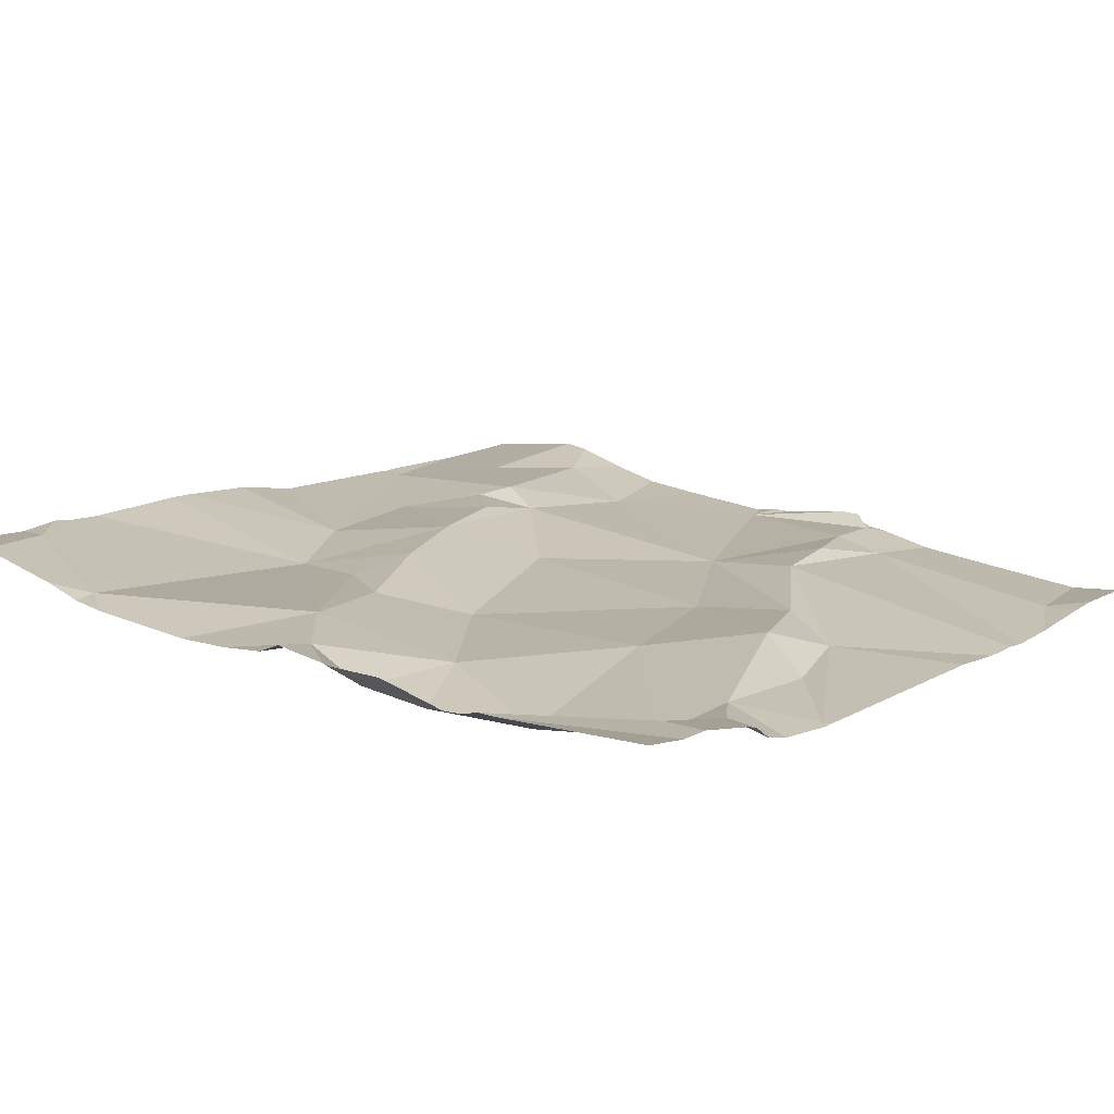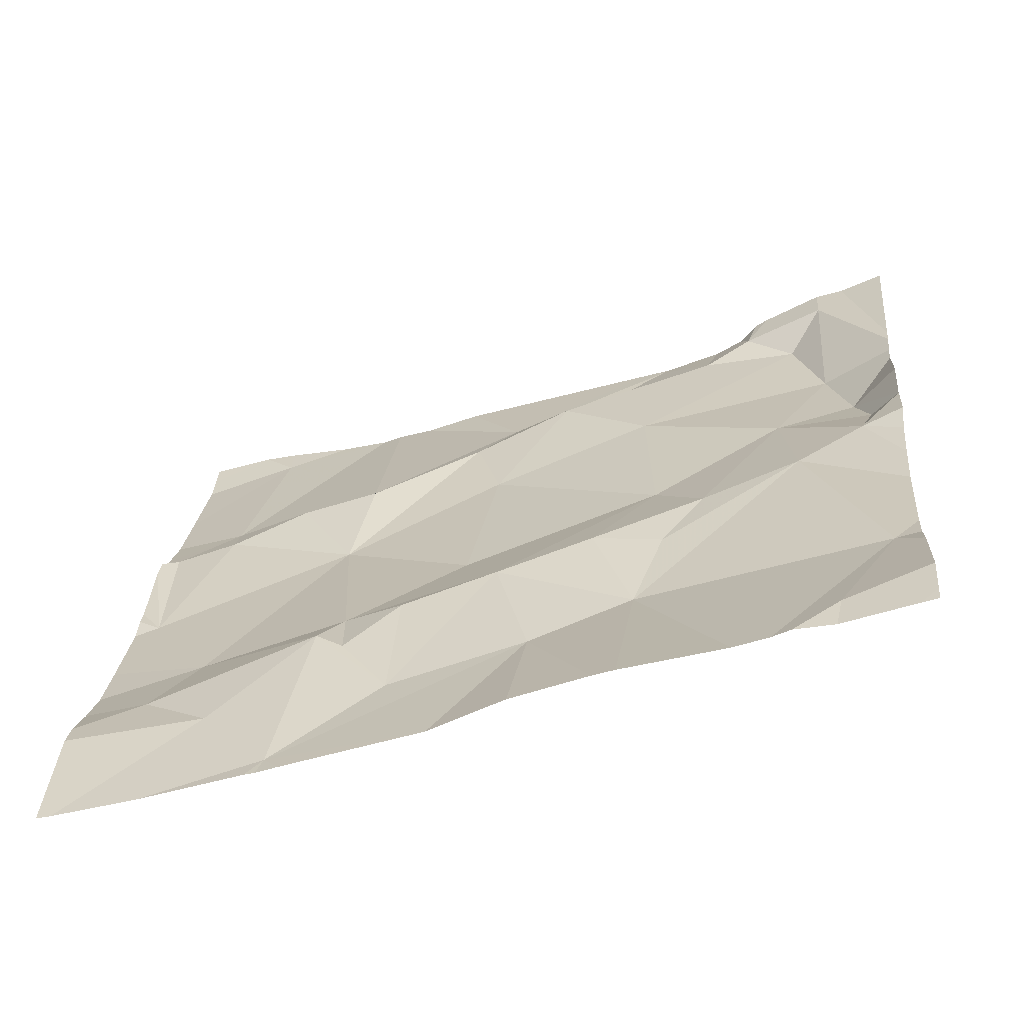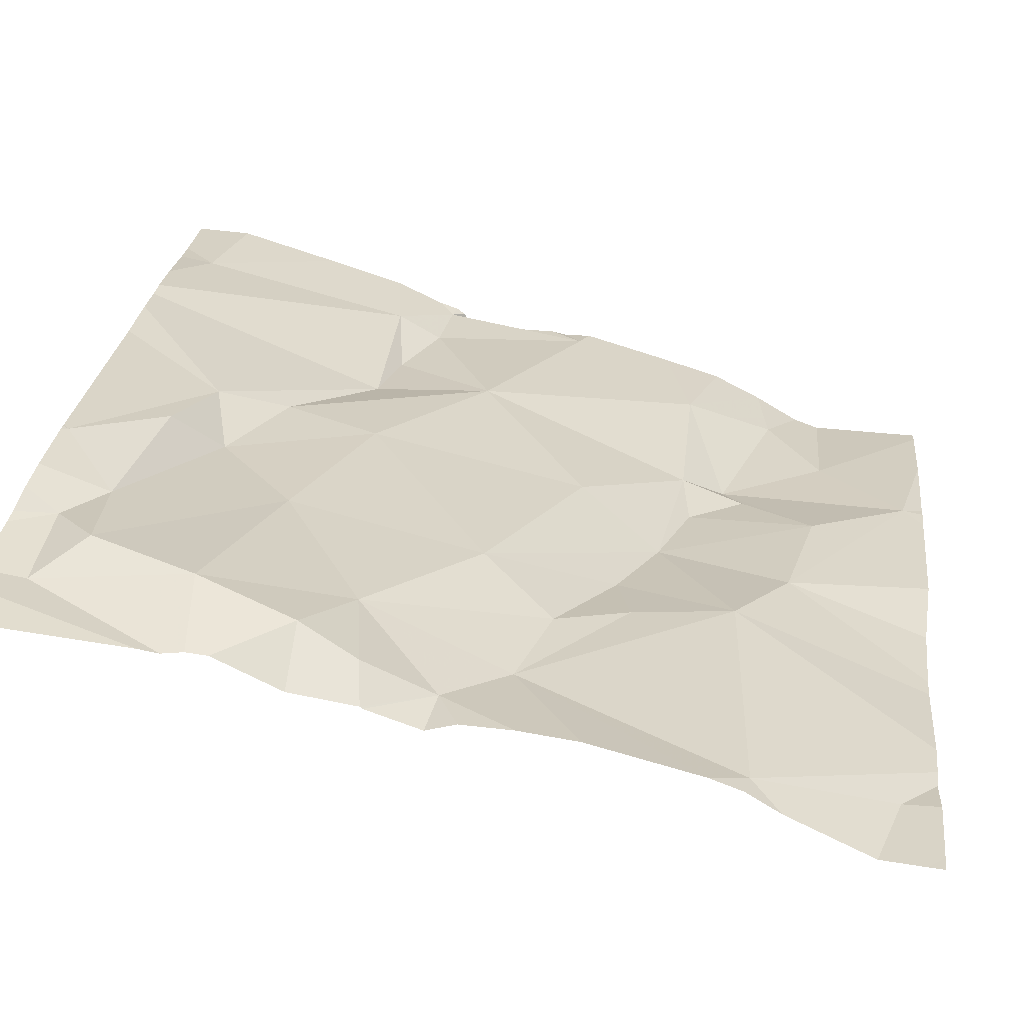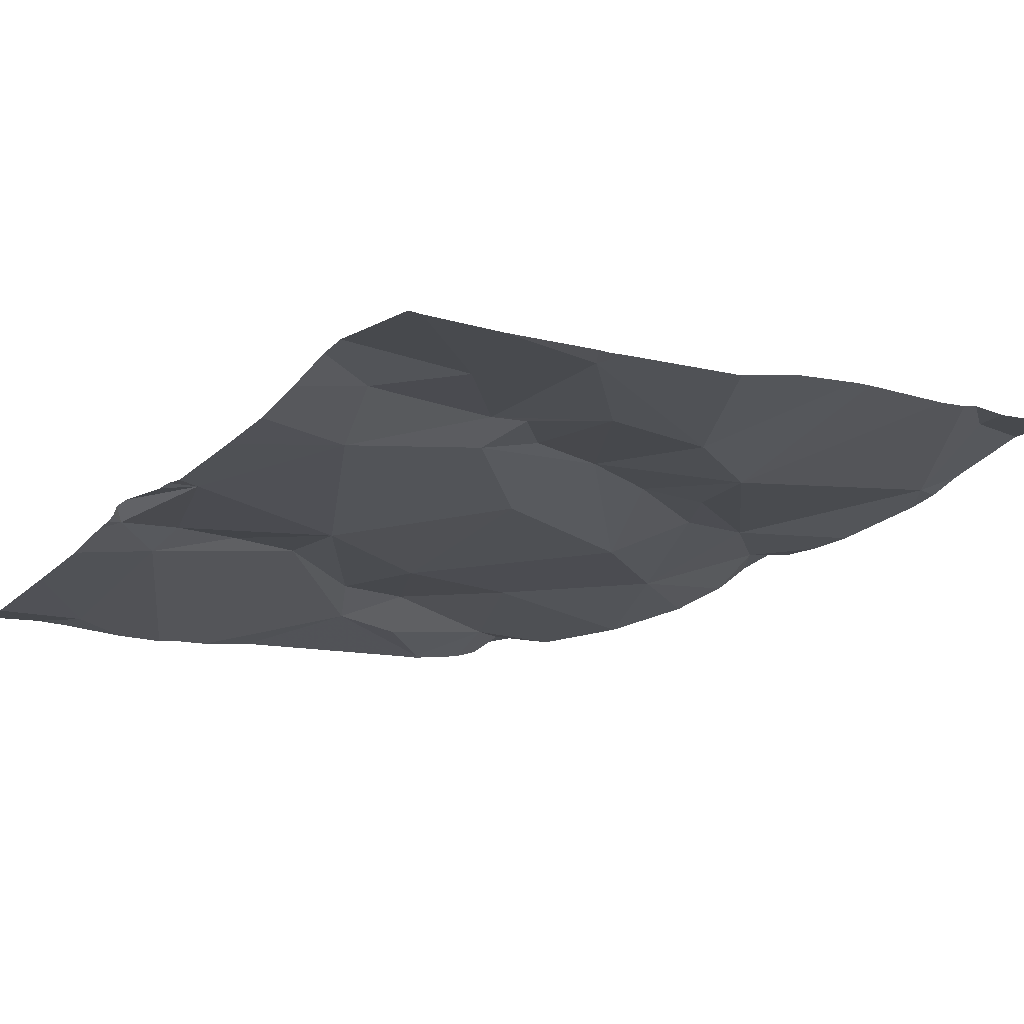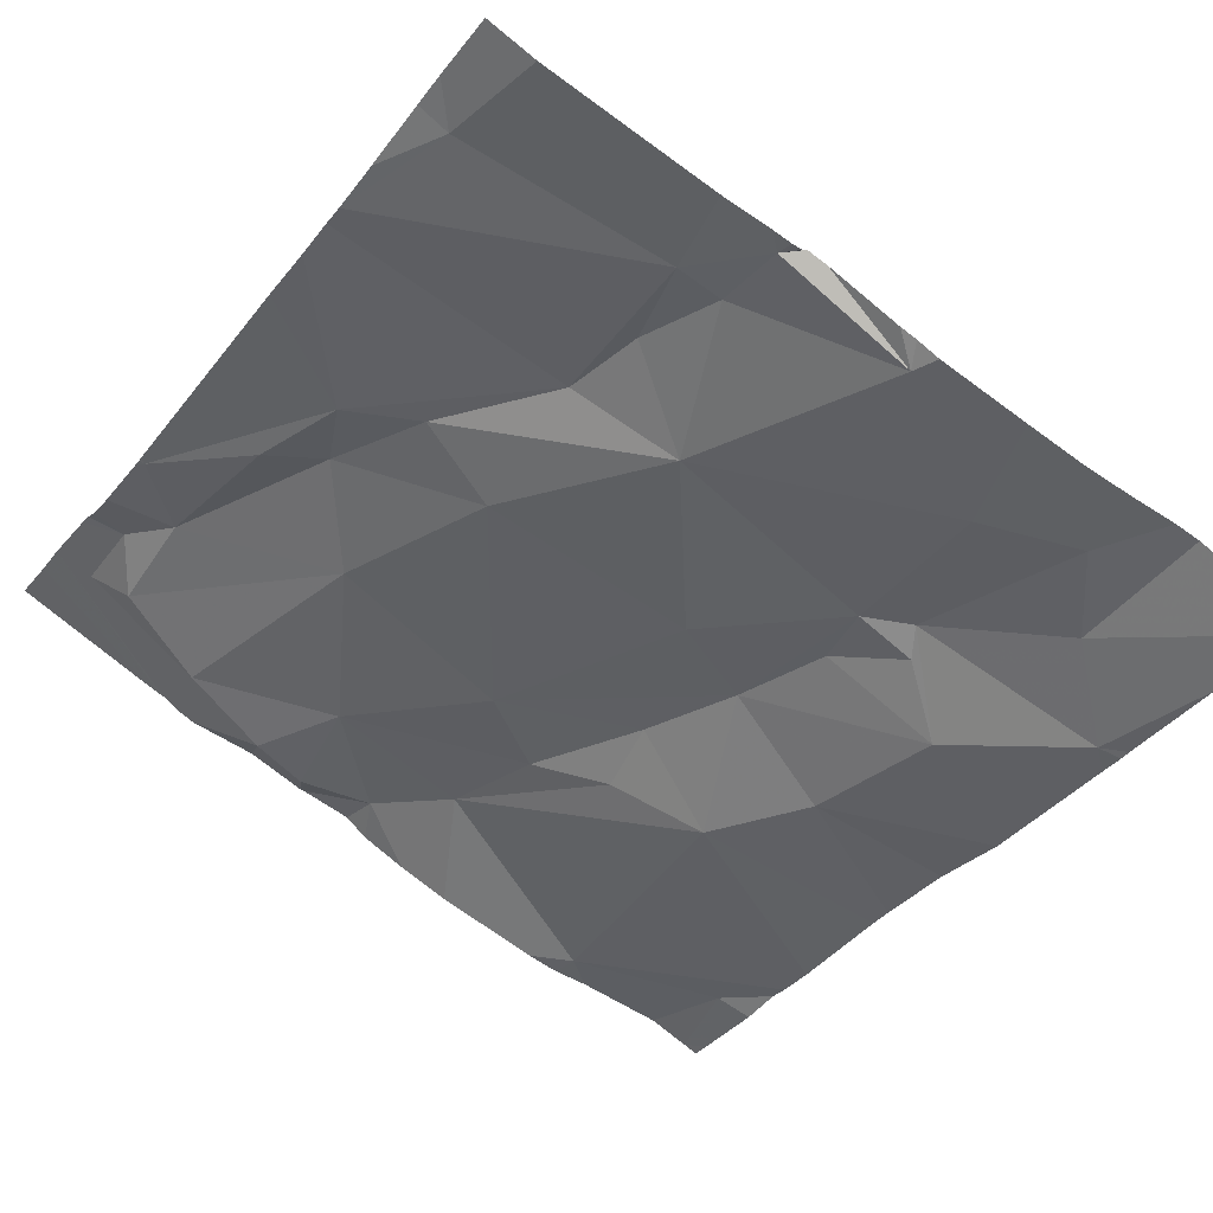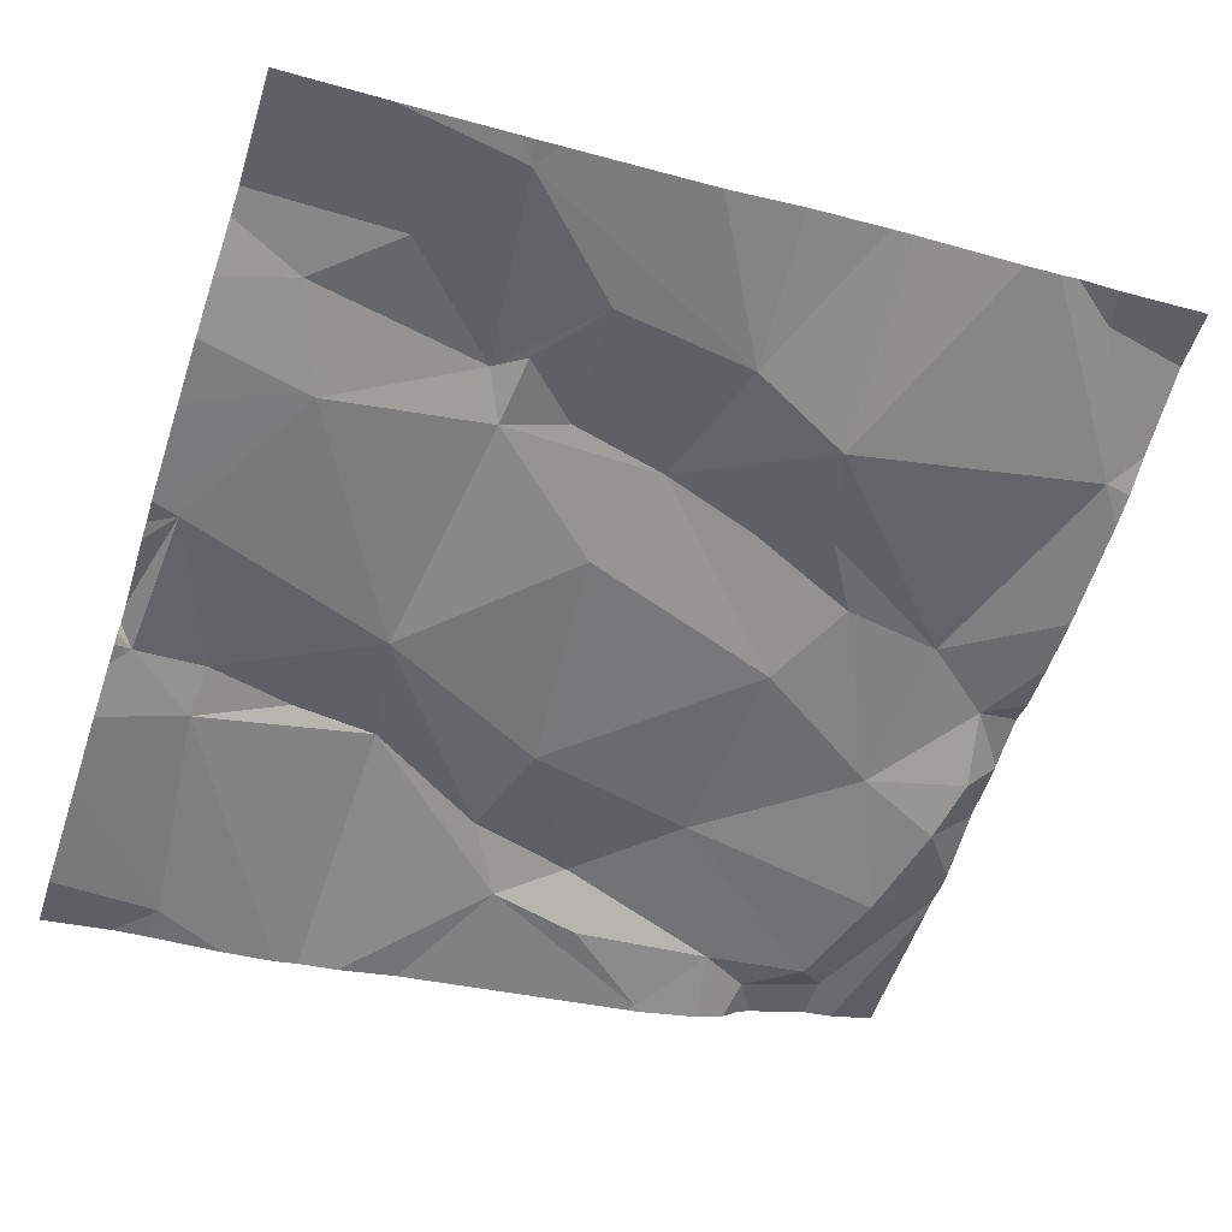
<metadata>
{"format":"obj","ext":"obj","renderer":"f3d","projection":"perspective","resolution":1024,"background":"white","views":[{"elev":31.2,"azim":38.3,"up":"+Z"},{"elev":16.8,"azim":-85.0,"up":"+Z"},{"elev":-78.8,"azim":156.4,"up":"+Y"},{"elev":-33.6,"azim":-126.7,"up":"+Z"},{"elev":-59.2,"azim":144.2,"up":"+Z"},{"elev":-68.5,"azim":-108.2,"up":"+Z"}]}
</metadata>
<code>
v -102.7 232.5 496.8
v -102.7 232.5 496.8
v -102.7 231.7 497
v -103 231.6 497
v -103 232.4 496.8
v -102.8 231.8 497
v -102.9 231.8 496.9
v -102.8 231.9 497
v -102.5 232.4 496.9
v -102.7 232.5 496.8
v -102.5 232.5 496.8
v -102.2 231.6 497.1
v -103.1 232.2 496.8
v -102.2 231.8 497
v -102.6 232.5 496.8
v -102.2 231.6 497.1
v -103 232 496.9
v -103 232.1 496.8
v -102.9 232 496.9
v -102.9 232.4 496.8
v -103 232.3 496.8
v -102.5 232.4 496.8
v -102.4 232.1 497
v -102.6 232.2 496.9
v -102.5 232.2 496.9
v -102.2 232.1 497
v -102.9 232.1 496.9
v -102.9 232.2 496.9
v -102.7 232.1 496.9
v -102.5 232 496.9
v -102.7 231.8 497
v -102.7 231.8 497
v -102.5 232.3 496.9
v -102.9 232.2 496.9
v -102.4 231.8 497
v -102.9 232.2 496.9
v -102.2 231.7 497.1
v -102.2 231.7 497.1
v -102.2 231.9 497
v -102.5 232.5 496.8
v -102.9 232.5 496.8
v -102.6 232.5 496.8
v -103.1 231.6 497
v -102.7 231.6 497.1
v -102.6 231.7 497
v -102.7 232.5 496.8
v -102.5 232.5 496.8
v -102.2 231.7 497.1
v -102.6 231.6 497.1
v -102.5 231.6 497.1
v -102.4 231.6 497.1
v -102.9 231.5 497
v -102.7 231.5 497.1
v -102.2 232.4 496.9
v -102.3 232 497
v -102.6 231.5 497.1
v -103.1 231.5 497
v -102.3 231.6 497.1
v -102.2 231.7 497.1
v -102.3 231.9 497
v -102.2 231.8 497
v -102.7 231.5 497.1
v -103 232.5 496.8
v -102.2 231.5 497.2
v -102.6 231.5 497.1
v -102.4 232 497
v -102.3 231.7 497.1
v -102.3 231.8 497.1
v -103.1 231.5 497
v -102.7 231.5 497.1
v -102.8 231.5 497
v -103.2 232.3 496.8
v -103.2 232.4 496.8
v -103.2 232.5 496.7
v -103.2 232.2 496.8
v -103.2 231.9 496.9
v -103.2 231.7 497
v -103.2 232 496.9
v -103.2 232.1 496.9
v -103.2 231.9 496.9
v -103.2 232.2 496.8
v -103.2 231.7 497
v -103.2 231.7 497
v -103.2 231.5 497
v -103.2 231.6 497
v -103 232.5 496.8
v -102.2 231.8 497
v -102.2 232.4 496.9
v -102.2 232.2 496.9
v -102.2 232.2 496.9
v -102.2 232.2 496.9
v -102.2 232.4 496.9
v -102.2 232.3 496.9
v -102.2 231.8 497.1
v -102.2 231.8 497
v -102.6 231.5 497.1
v -102.5 231.5 497.1
v -103 231.5 497
v -103 231.5 497
v -102.4 231.5 497.1
v -102.4 231.5 497.1
v -102.4 231.5 497.1
v -102.4 231.5 497.1
v -102.4 231.5 497.1
v -103.2 231.5 497
v -102.6 232.5 496.8
v -102.8 232.5 496.8
v -102.5 232.5 496.8
v -102.2 232.5 496.9
v -103 232.5 496.8
v -102.4 232.5 496.8
v -102.3 232.5 496.8
v -103.1 232.5 496.7
v -103.2 232.5 496.7
v -102.2 232.5 496.9
f 3 4 52
f 7 6 8
f 10 9 11
f 109 88 115
f 18 17 19
f 10 11 15
f 63 20 41
f 73 21 74
f 11 9 22
f 24 23 25
f 18 27 28
f 30 29 31
f 31 8 32
f 3 7 4
f 8 6 32
f 7 19 17
f 7 8 19
f 6 7 3
f 24 29 30
f 33 24 25
f 34 27 19
f 31 35 30
f 30 23 24
f 19 8 31
f 19 29 34
f 36 21 13
f 20 34 24
f 22 9 33
f 20 10 2
f 13 18 36
f 10 24 9
f 24 33 9
f 40 22 108
f 36 34 20
f 19 27 18
f 88 54 92
f 99 4 98
f 79 13 81
f 21 5 86
f 20 5 36
f 5 21 36
f 28 27 34
f 34 36 28
f 18 28 36
f 87 61 14
f 4 7 77
f 43 4 82
f 3 44 45
f 84 43 85
f 14 61 95
f 108 22 54
f 98 4 69
f 44 3 71
f 44 49 45
f 45 31 32
f 56 44 65
f 49 50 45
f 50 49 56
f 32 3 45
f 4 43 69
f 107 20 2
f 106 11 47
f 29 19 31
f 35 31 45
f 18 13 17
f 3 32 6
f 24 10 20
f 34 29 24
f 76 17 80
f 50 51 45
f 23 55 25
f 59 58 16
f 55 60 61
f 66 60 55
f 68 67 59
f 97 50 96
f 35 68 66
f 58 51 101
f 58 67 51
f 1 10 42
f 55 61 39
f 96 50 56
f 23 30 66
f 30 35 66
f 54 88 109
f 25 55 89
f 22 25 90
f 65 44 70
f 41 20 107
f 108 54 111
f 40 11 22
f 100 16 104
f 101 50 103
f 60 66 68
f 51 67 35
f 45 51 35
f 67 68 35
f 68 61 60
f 61 68 94
f 59 67 58
f 54 22 91
f 56 49 44
f 55 23 66
f 25 22 33
f 53 44 71
f 68 59 37
f 72 13 73
f 26 55 39
f 73 13 21
f 39 61 87
f 74 21 110
f 75 13 72
f 70 44 62
f 76 7 17
f 77 7 76
f 37 59 38
f 78 17 79
f 62 44 53
f 38 59 48
f 79 17 13
f 80 17 78
f 47 11 40
f 81 13 75
f 42 10 15
f 82 4 77
f 69 43 57
f 83 43 82
f 48 59 16
f 43 84 57
f 16 58 102
f 57 84 105
f 85 43 83
f 15 11 106
f 89 55 26
f 90 25 89
f 91 22 90
f 64 12 100
f 46 10 1
f 92 54 93
f 71 3 52
f 93 54 91
f 52 4 99
f 94 68 37
f 95 61 94
f 100 12 16
f 2 10 46
f 101 51 50
f 102 58 101
f 63 5 20
f 103 50 97
f 104 16 102
f 86 5 63
f 110 21 86
f 111 54 112
f 112 54 109
f 113 74 110
f 114 74 113

</code>
